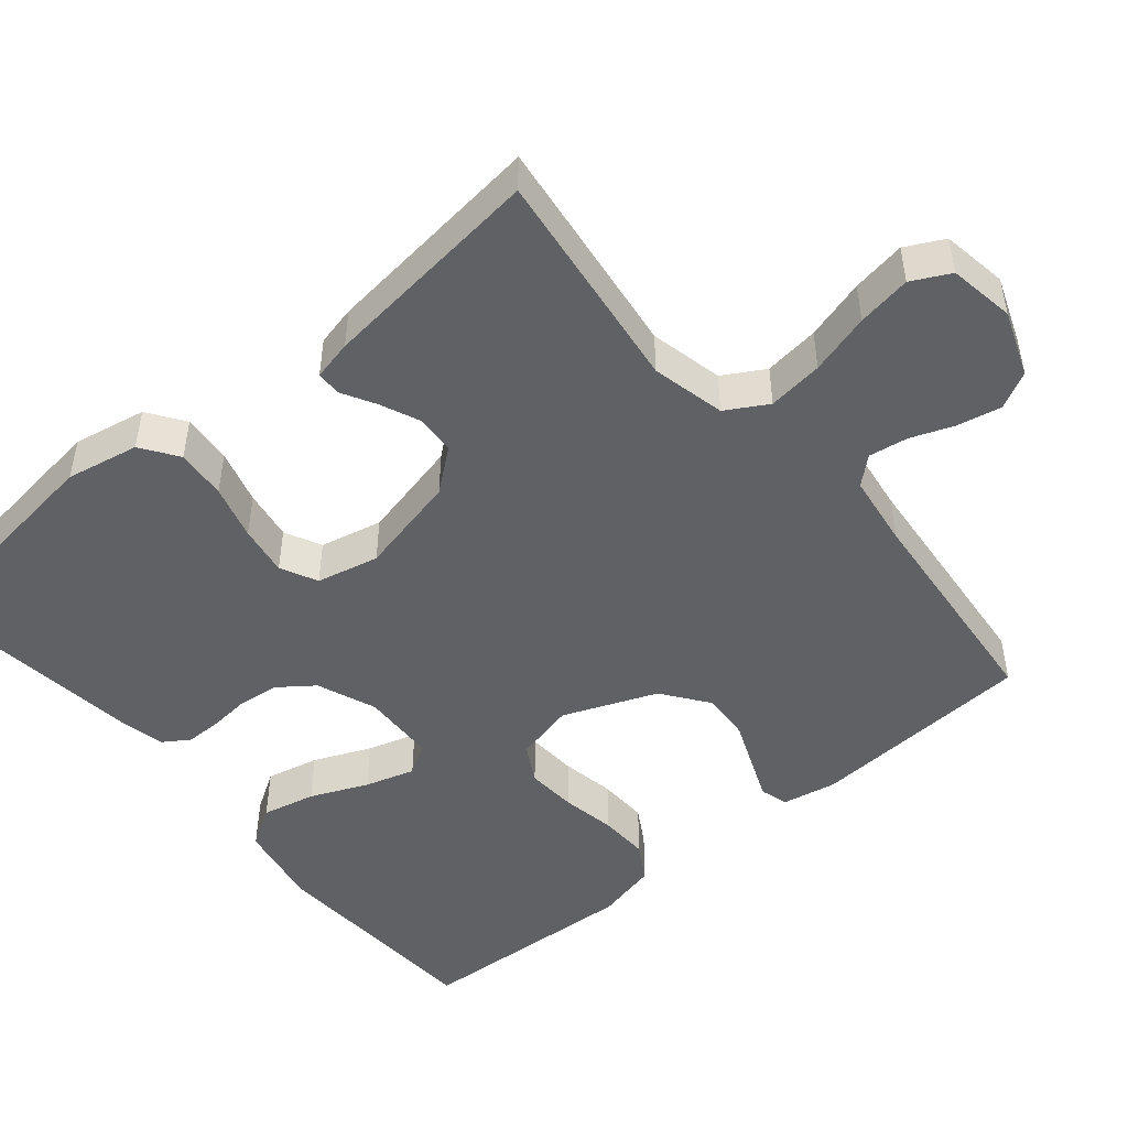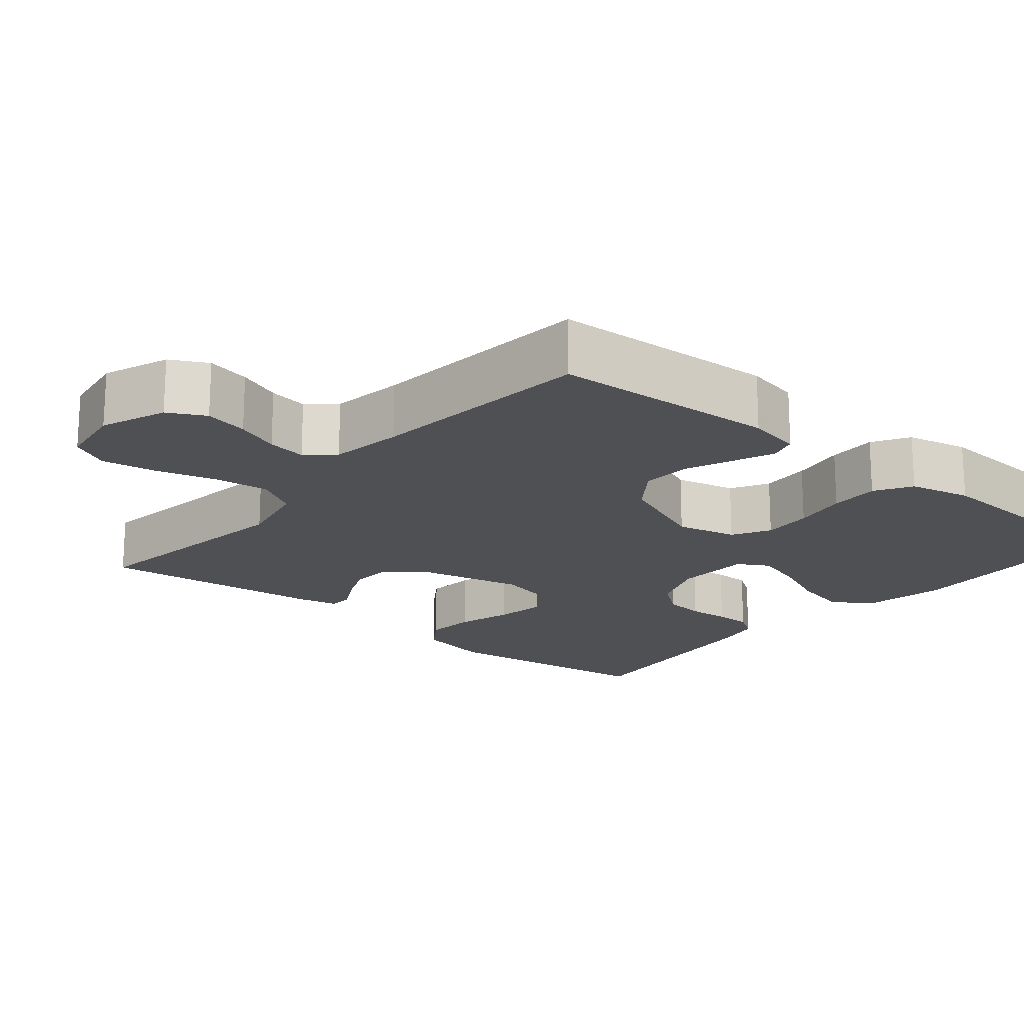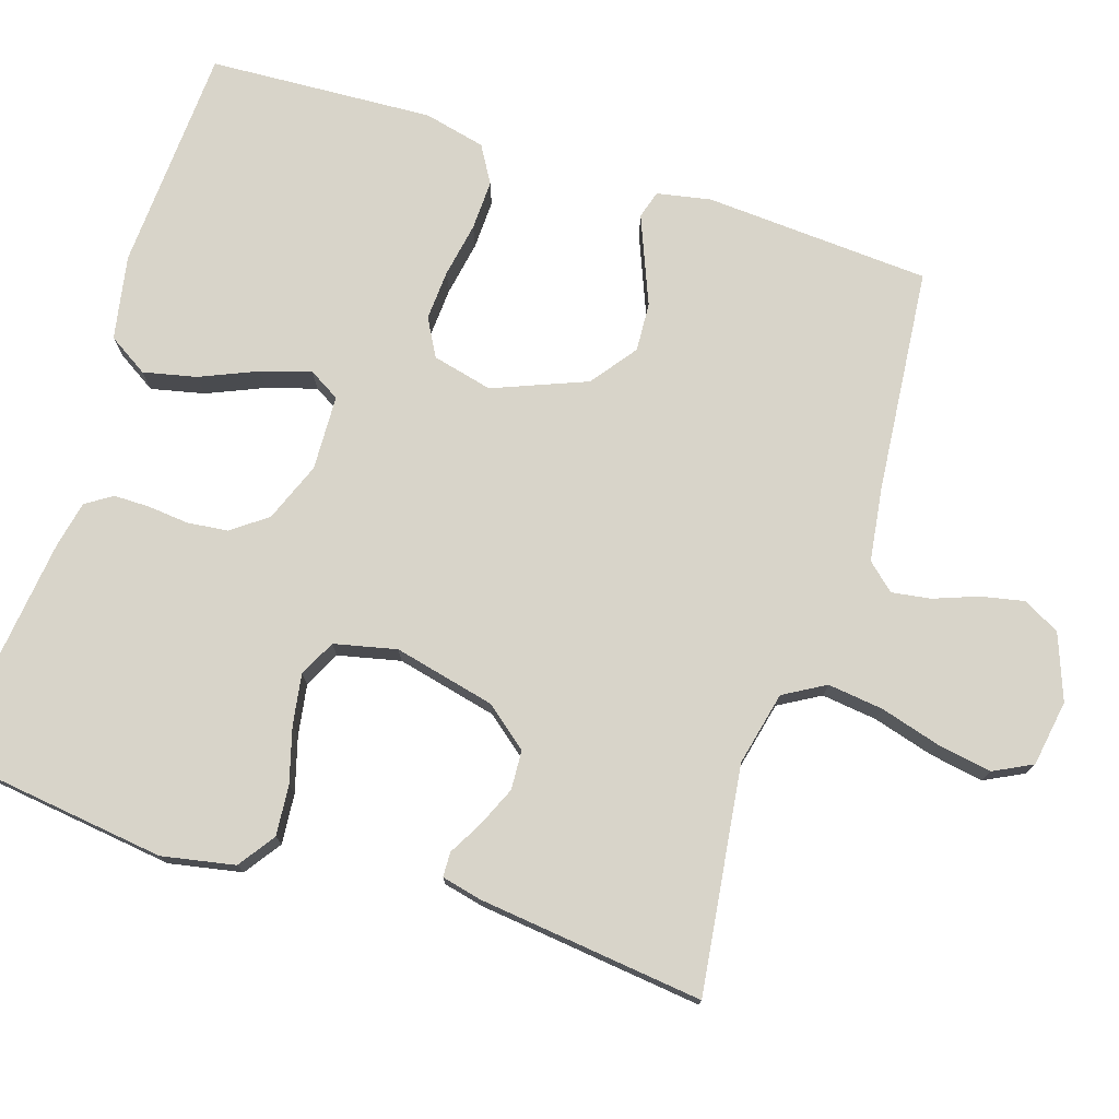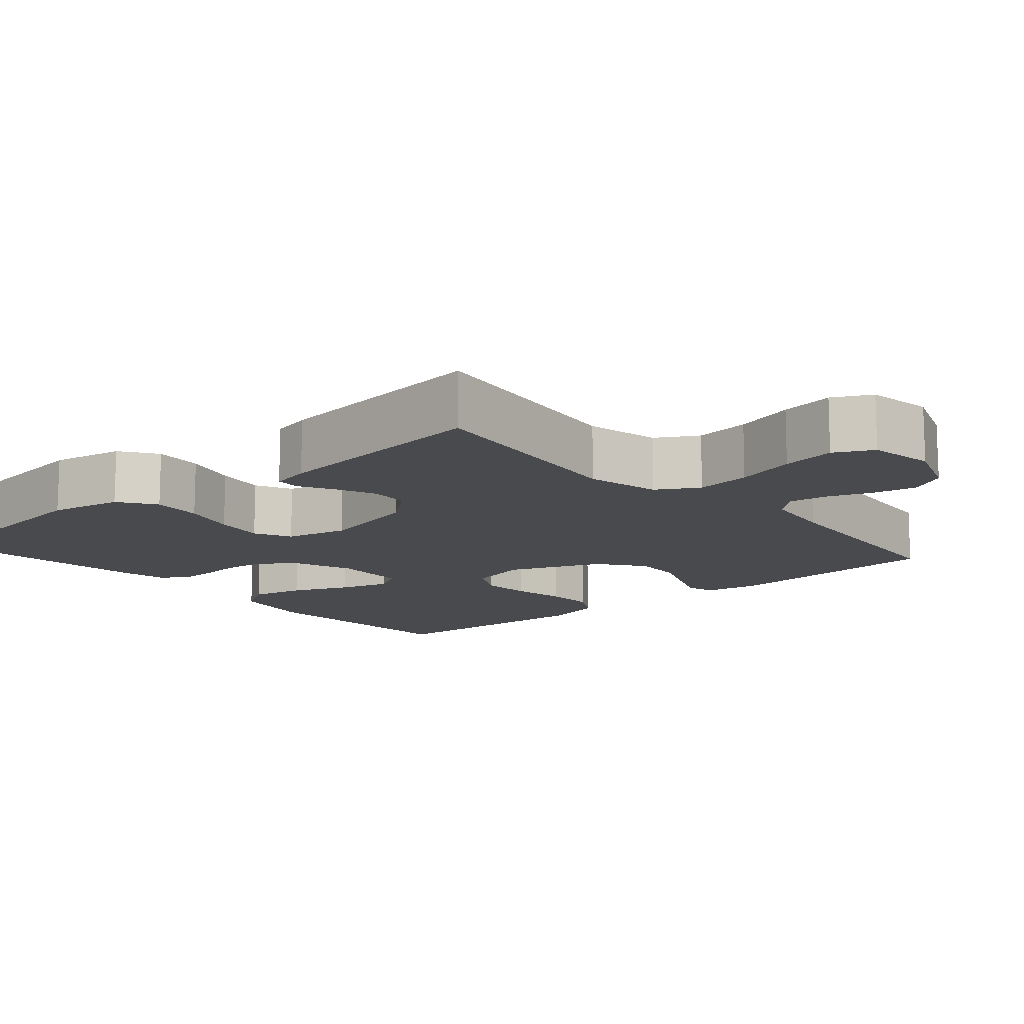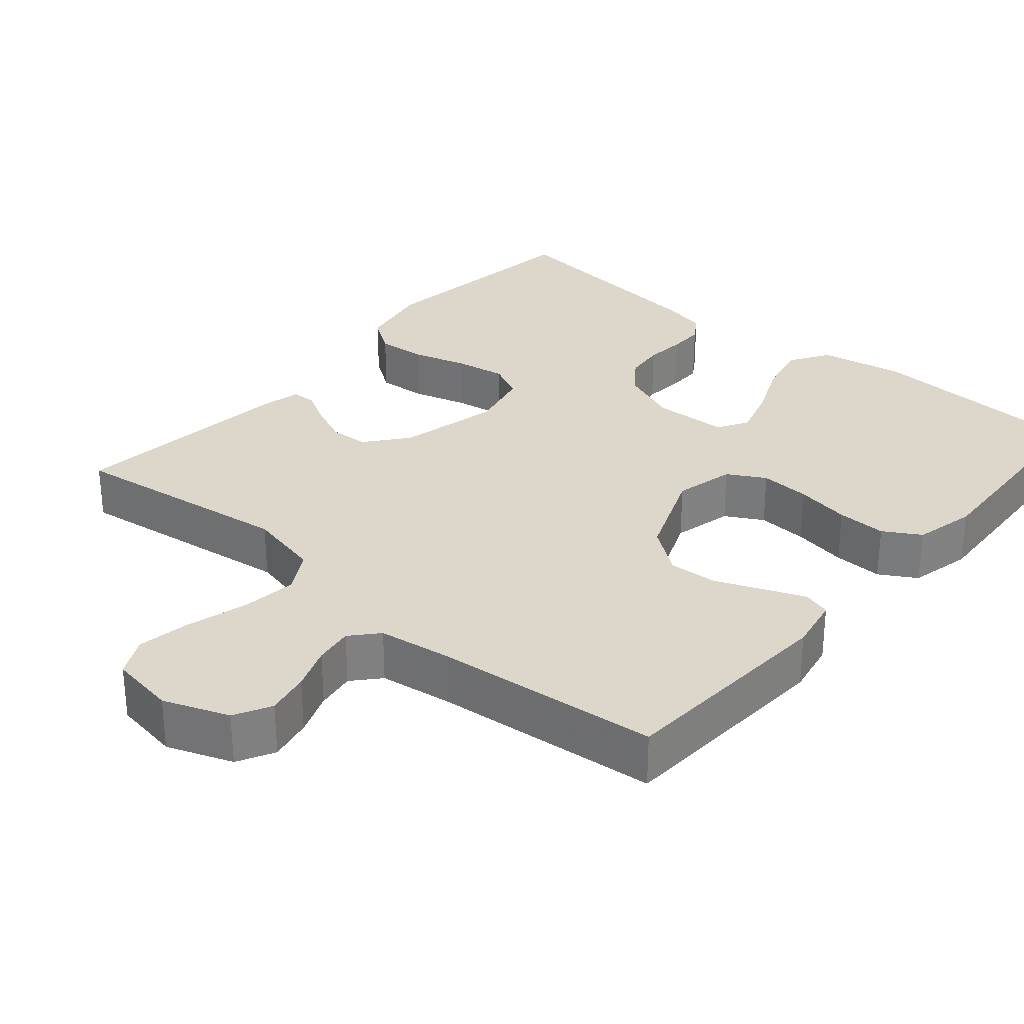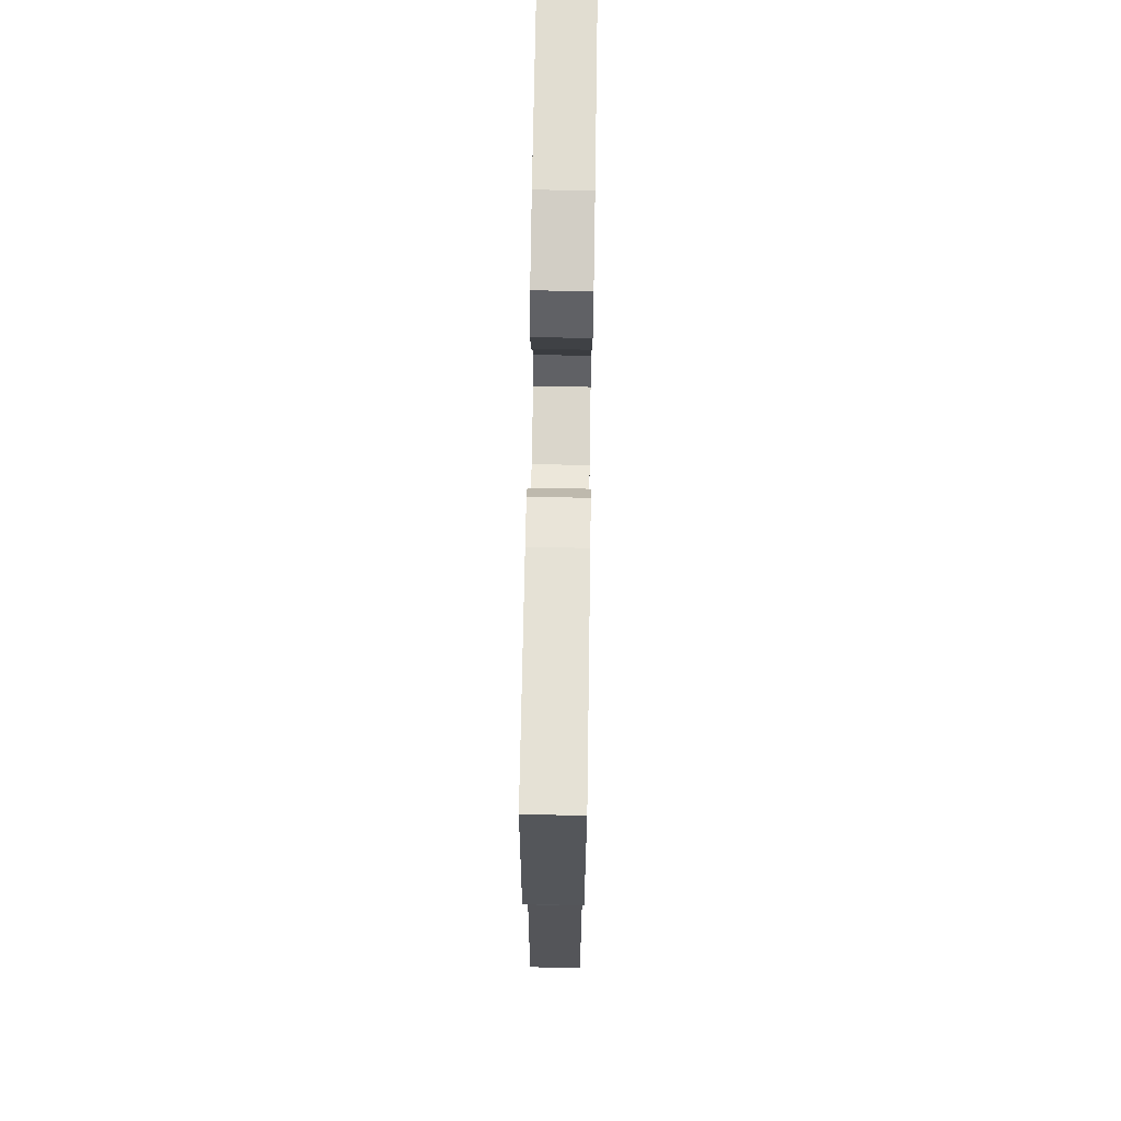
<metadata>
{"format":"obj","ext":"obj","renderer":"f3d","projection":"perspective","resolution":1024,"background":"white","views":[{"elev":-48.4,"azim":130.0,"up":"+Y"},{"elev":-18.6,"azim":-130.1,"up":"+Y"},{"elev":75.6,"azim":107.9,"up":"+Y"},{"elev":-12.9,"azim":131.1,"up":"+Y"},{"elev":30.4,"azim":-139.4,"up":"+Y"},{"elev":71.8,"azim":90.9,"up":"+Z"}]}
</metadata>
<code>
v -0.5 0.07 0.5
v -0.2 0.07 0.515
v -0.088 0.07 0.494
v -0.055 0.07 0.441
v -0.071 0.07 0.37
v -0.104 0.07 0.294
v -0.124 0.07 0.228
v -0.1 0.07 0.187
v 0 0.07 0.183
v 0.079 0.07 0.214
v 0.114 0.07 0.261
v 0.12 0.07 0.315
v 0.115 0.07 0.369
v 0.115 0.07 0.417
v 0.138 0.07 0.452
v 0.2 0.07 0.465
v 0.5 0.07 0.5
v 0.538 0.07 0.2
v 0.519 0.07 0.103
v 0.47 0.07 0.069
v 0.403 0.07 0.075
v 0.33 0.07 0.096
v 0.263 0.07 0.107
v 0.214 0.07 0.083
v 0.195 0.07 0
v 0.226 0.07 -0.135
v 0.271 0.07 -0.191
v 0.323 0.07 -0.194
v 0.376 0.07 -0.171
v 0.421 0.07 -0.146
v 0.454 0.07 -0.147
v 0.466 0.07 -0.2
v 0.5 0.07 -0.5
v 0.2 0.07 -0.46
v 0.102 0.07 -0.482
v 0.07 0.07 -0.537
v 0.079 0.07 -0.611
v 0.102 0.07 -0.692
v 0.114 0.07 -0.764
v 0.088 0.07 -0.815
v 0 0.07 -0.829
v -0.087 0.07 -0.796
v -0.113 0.07 -0.747
v -0.101 0.07 -0.689
v -0.079 0.07 -0.631
v -0.071 0.07 -0.579
v -0.103 0.07 -0.543
v -0.2 0.07 -0.529
v -0.5 0.07 -0.5
v -0.518 0.07 -0.2
v -0.504 0.07 -0.128
v -0.467 0.07 -0.117
v -0.413 0.07 -0.139
v -0.35 0.07 -0.165
v -0.285 0.07 -0.169
v -0.224 0.07 -0.124
v -0.174 0.07 0
v -0.193 0.07 0.08
v -0.243 0.07 0.108
v -0.31 0.07 0.104
v -0.383 0.07 0.091
v -0.449 0.07 0.089
v -0.498 0.07 0.118
v -0.517 0.07 0.2
v -0.5 0 0.5
v -0.2 0 0.515
v -0.088 0 0.494
v -0.055 0 0.441
v -0.071 0 0.37
v -0.104 0 0.294
v -0.124 0 0.228
v -0.1 0 0.187
v 0 0 0.183
v 0.079 0 0.214
v 0.114 0 0.261
v 0.12 0 0.315
v 0.115 0 0.369
v 0.115 0 0.417
v 0.138 0 0.452
v 0.2 0 0.465
v 0.5 0 0.5
v 0.538 0 0.2
v 0.519 0 0.103
v 0.47 0 0.069
v 0.403 0 0.075
v 0.33 0 0.096
v 0.263 0 0.107
v 0.214 0 0.083
v 0.195 0 0
v 0.226 0 -0.135
v 0.271 0 -0.191
v 0.323 0 -0.194
v 0.376 0 -0.171
v 0.421 0 -0.146
v 0.454 0 -0.147
v 0.466 0 -0.2
v 0.5 0 -0.5
v 0.2 0 -0.46
v 0.102 0 -0.482
v 0.07 0 -0.537
v 0.079 0 -0.611
v 0.102 0 -0.692
v 0.114 0 -0.764
v 0.088 0 -0.815
v 0 0 -0.829
v -0.087 0 -0.796
v -0.113 0 -0.747
v -0.101 0 -0.689
v -0.079 0 -0.631
v -0.071 0 -0.579
v -0.103 0 -0.543
v -0.2 0 -0.529
v -0.5 0 -0.5
v -0.518 0 -0.2
v -0.504 0 -0.128
v -0.467 0 -0.117
v -0.413 0 -0.139
v -0.35 0 -0.165
v -0.285 0 -0.169
v -0.224 0 -0.124
v -0.174 0 0
v -0.193 0 0.08
v -0.243 0 0.108
v -0.31 0 0.104
v -0.383 0 0.091
v -0.449 0 0.089
v -0.498 0 0.118
v -0.517 0 0.2
f 4 5 6
f 3 4 6
f 2 3 6
f 1 2 6
f 64 1 6
f 63 64 6
f 62 63 6
f 61 62 6
f 60 61 6
f 59 60 6 7
f 58 59 7 8
f 57 58 8 9
f 56 57 9 10
f 52 53 54
f 51 52 54
f 50 51 54
f 49 50 54
f 48 49 54
f 47 48 54 55
f 46 47 55 56
f 43 44 45
f 42 43 45
f 41 42 45
f 40 41 45
f 39 40 45
f 38 39 45
f 37 38 45
f 36 37 45 46
f 46 56 10
f 36 46 10
f 35 36 10
f 32 33 34
f 31 32 34
f 30 31 34
f 29 30 34
f 28 29 34 35
f 20 21 22
f 19 20 22
f 18 19 22
f 17 18 22
f 16 17 22
f 15 16 22
f 14 15 22
f 13 14 22
f 12 13 22
f 11 12 22 23
f 10 11 23 24
f 27 28 35
f 26 27 35
f 25 26 35 10
f 10 24 25
f 70 69 68
f 70 68 67
f 70 67 66
f 70 66 65
f 70 65 128
f 70 128 127
f 70 127 126
f 70 126 125
f 70 125 124
f 71 70 124 123
f 72 71 123 122
f 73 72 122 121
f 74 73 121 120
f 118 117 116
f 118 116 115
f 118 115 114
f 118 114 113
f 118 113 112
f 119 118 112 111
f 120 119 111 110
f 109 108 107
f 109 107 106
f 109 106 105
f 109 105 104
f 109 104 103
f 109 103 102
f 109 102 101
f 110 109 101 100
f 74 120 110
f 74 110 100
f 74 100 99
f 98 97 96
f 98 96 95
f 98 95 94
f 98 94 93
f 99 98 93 92
f 86 85 84
f 86 84 83
f 86 83 82
f 86 82 81
f 86 81 80
f 86 80 79
f 86 79 78
f 86 78 77
f 86 77 76
f 87 86 76 75
f 88 87 75 74
f 99 92 91
f 99 91 90
f 74 99 90 89
f 89 88 74
f 1 65 66 2
f 2 66 67 3
f 3 67 68 4
f 4 68 69 5
f 5 69 70 6
f 6 70 71 7
f 7 71 72 8
f 8 72 73 9
f 9 73 74 10
f 10 74 75 11
f 11 75 76 12
f 12 76 77 13
f 13 77 78 14
f 14 78 79 15
f 15 79 80 16
f 16 80 81 17
f 17 81 82 18
f 18 82 83 19
f 19 83 84 20
f 20 84 85 21
f 21 85 86 22
f 22 86 87 23
f 23 87 88 24
f 24 88 89 25
f 25 89 90 26
f 26 90 91 27
f 27 91 92 28
f 28 92 93 29
f 29 93 94 30
f 30 94 95 31
f 31 95 96 32
f 32 96 97 33
f 33 97 98 34
f 34 98 99 35
f 35 99 100 36
f 36 100 101 37
f 37 101 102 38
f 38 102 103 39
f 39 103 104 40
f 40 104 105 41
f 41 105 106 42
f 42 106 107 43
f 43 107 108 44
f 44 108 109 45
f 45 109 110 46
f 46 110 111 47
f 47 111 112 48
f 48 112 113 49
f 49 113 114 50
f 50 114 115 51
f 51 115 116 52
f 52 116 117 53
f 53 117 118 54
f 54 118 119 55
f 55 119 120 56
f 56 120 121 57
f 57 121 122 58
f 58 122 123 59
f 59 123 124 60
f 60 124 125 61
f 61 125 126 62
f 62 126 127 63
f 63 127 128 64
f 64 128 65 1

</code>
